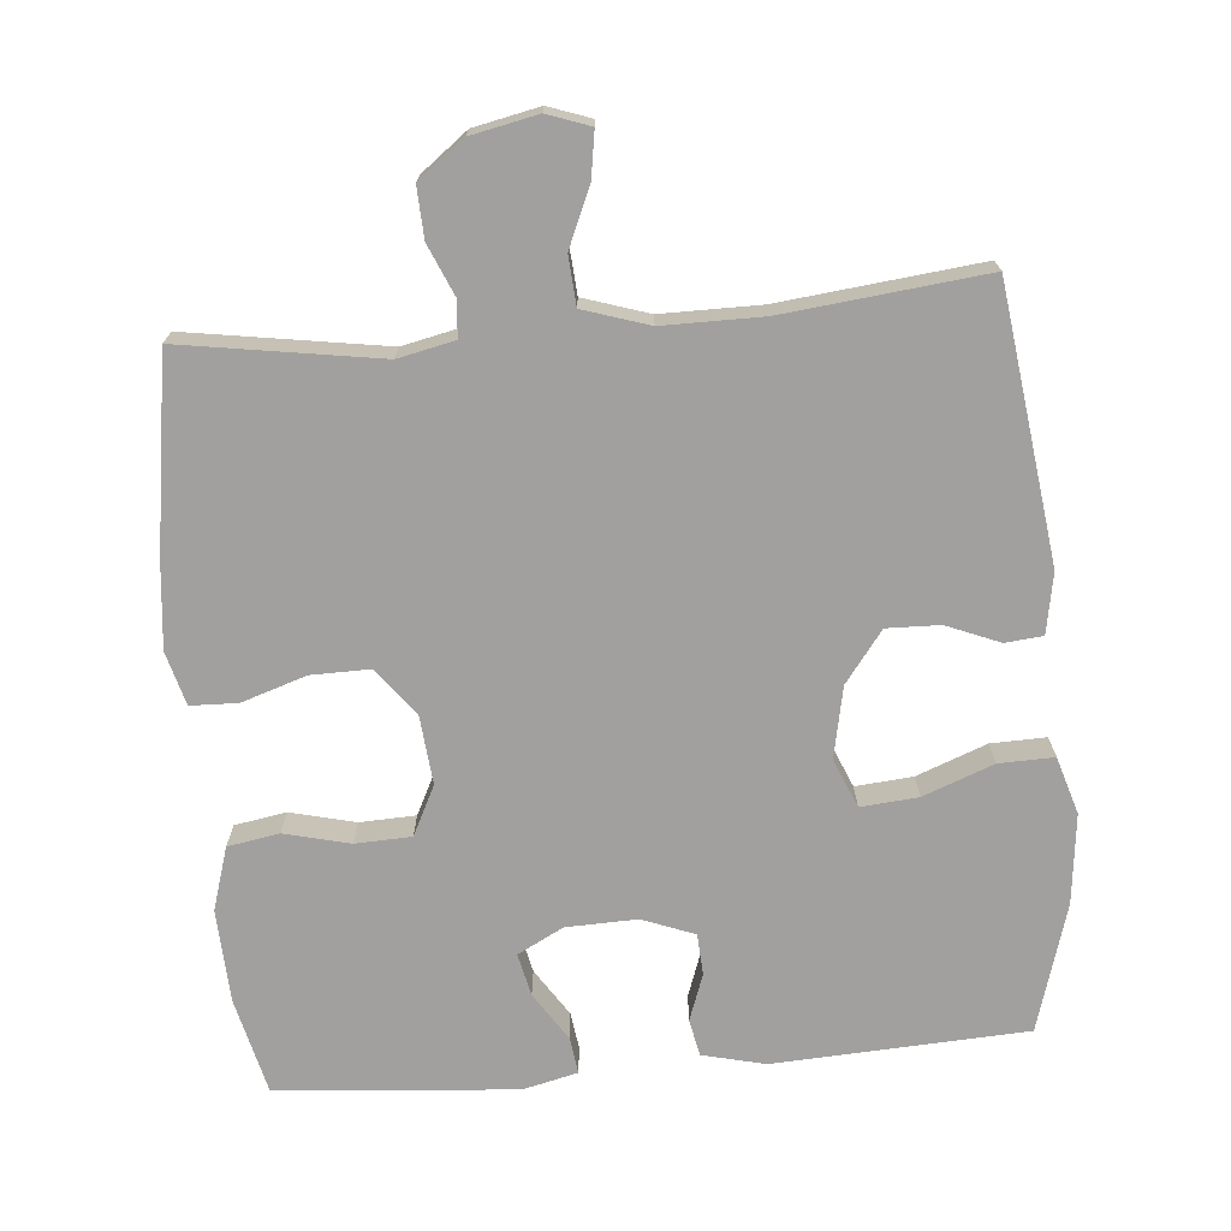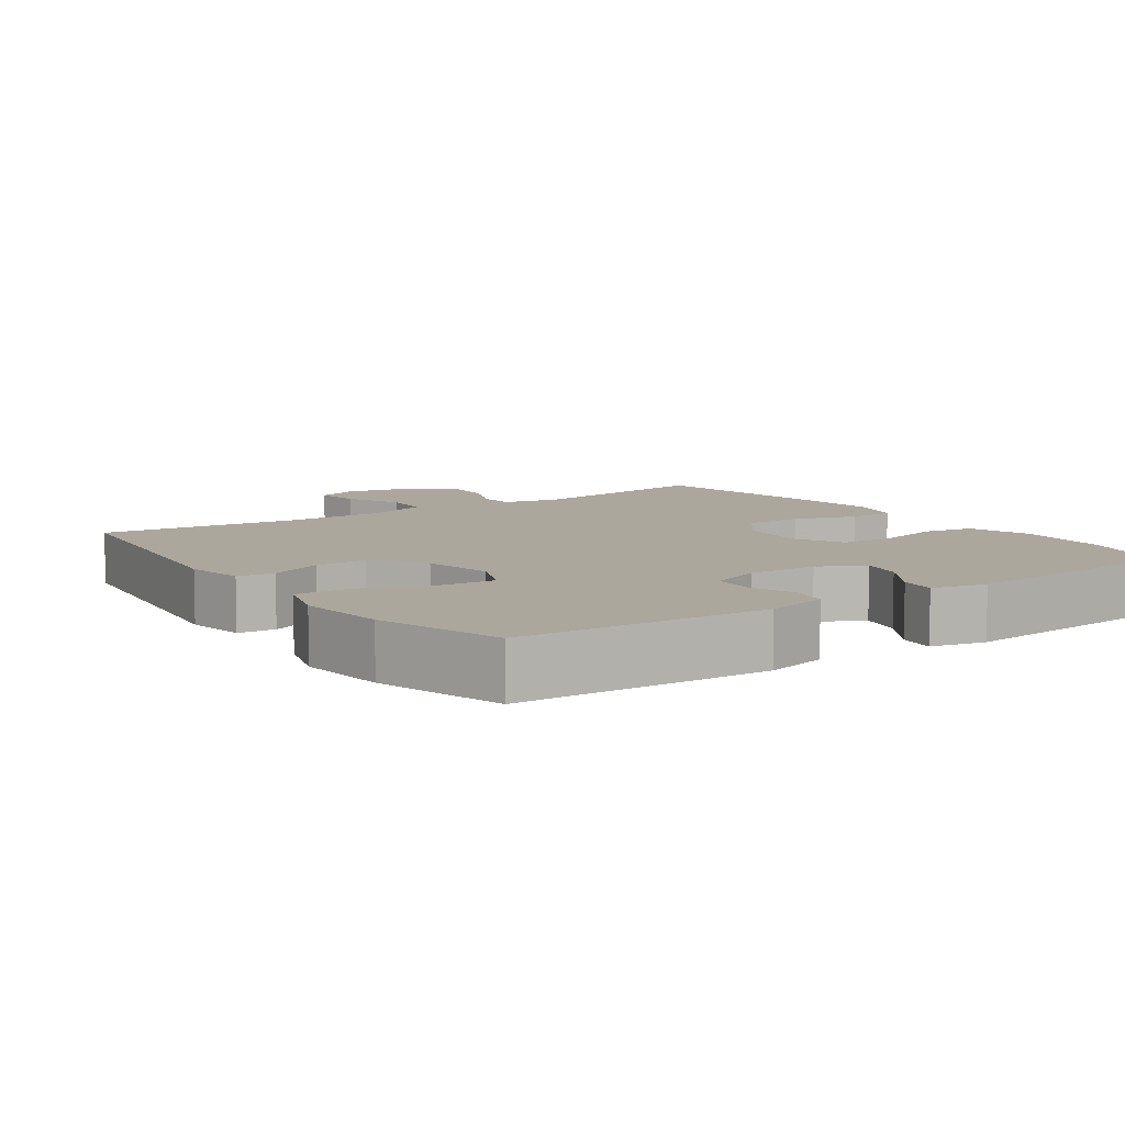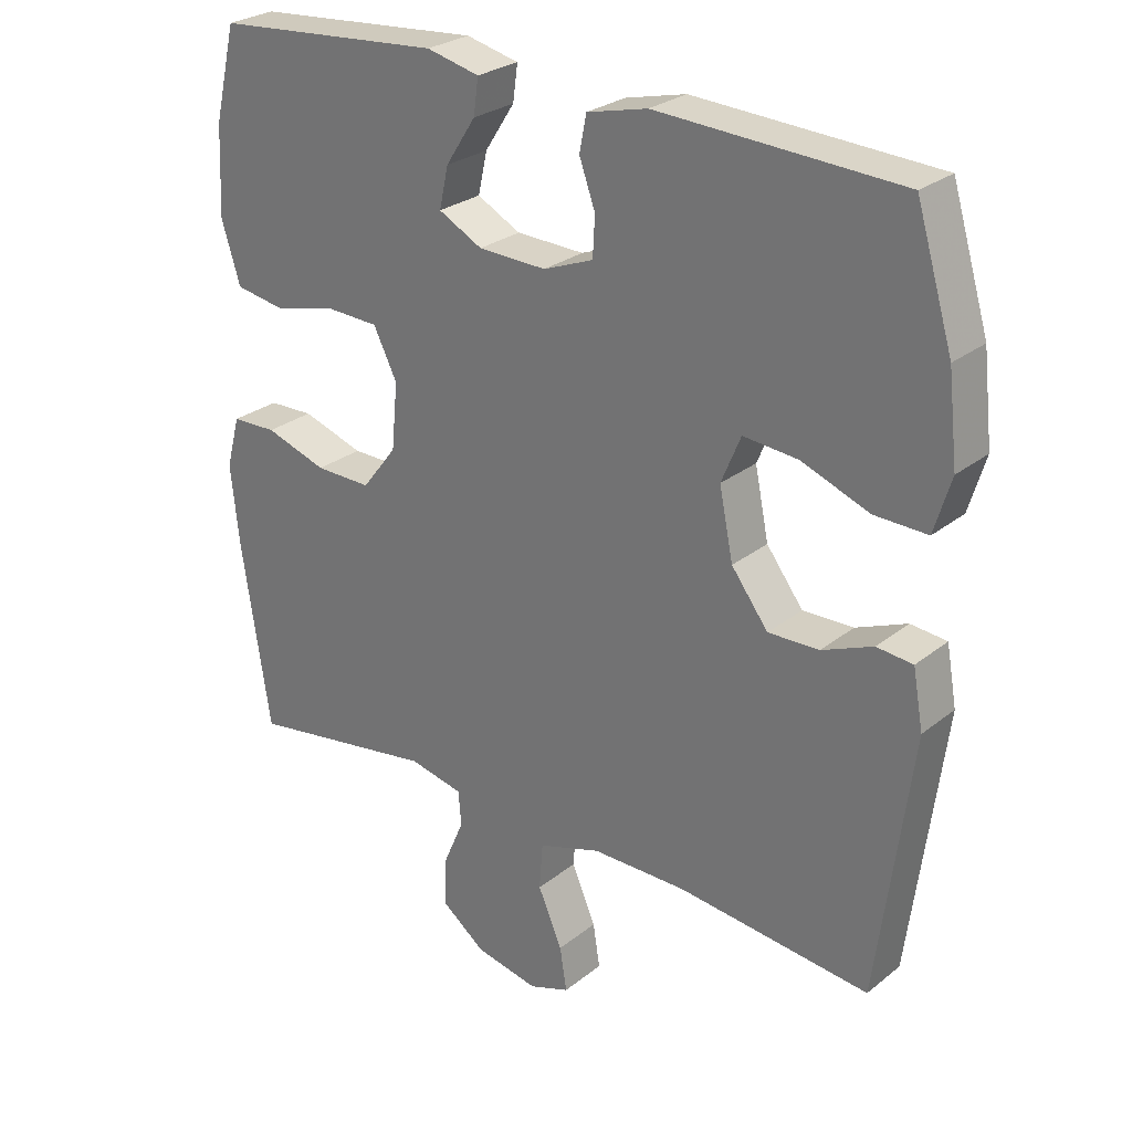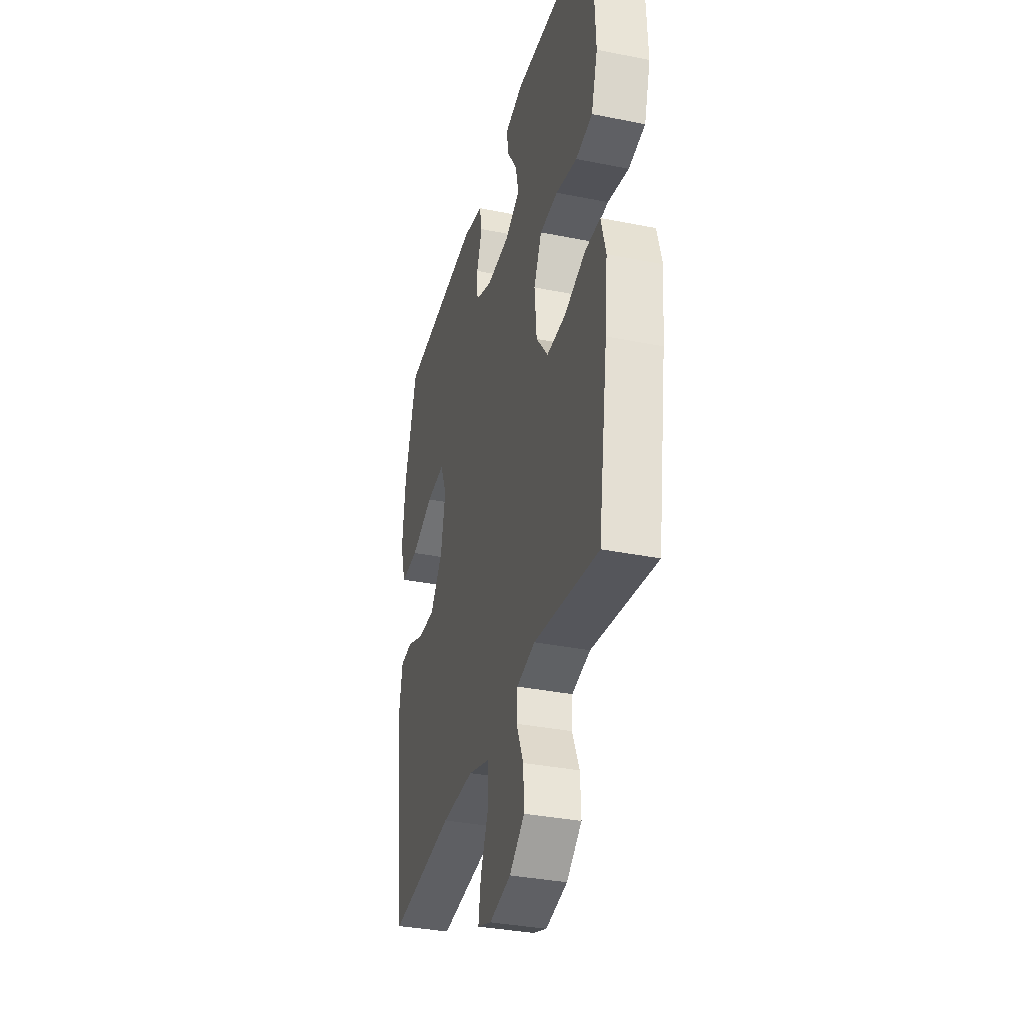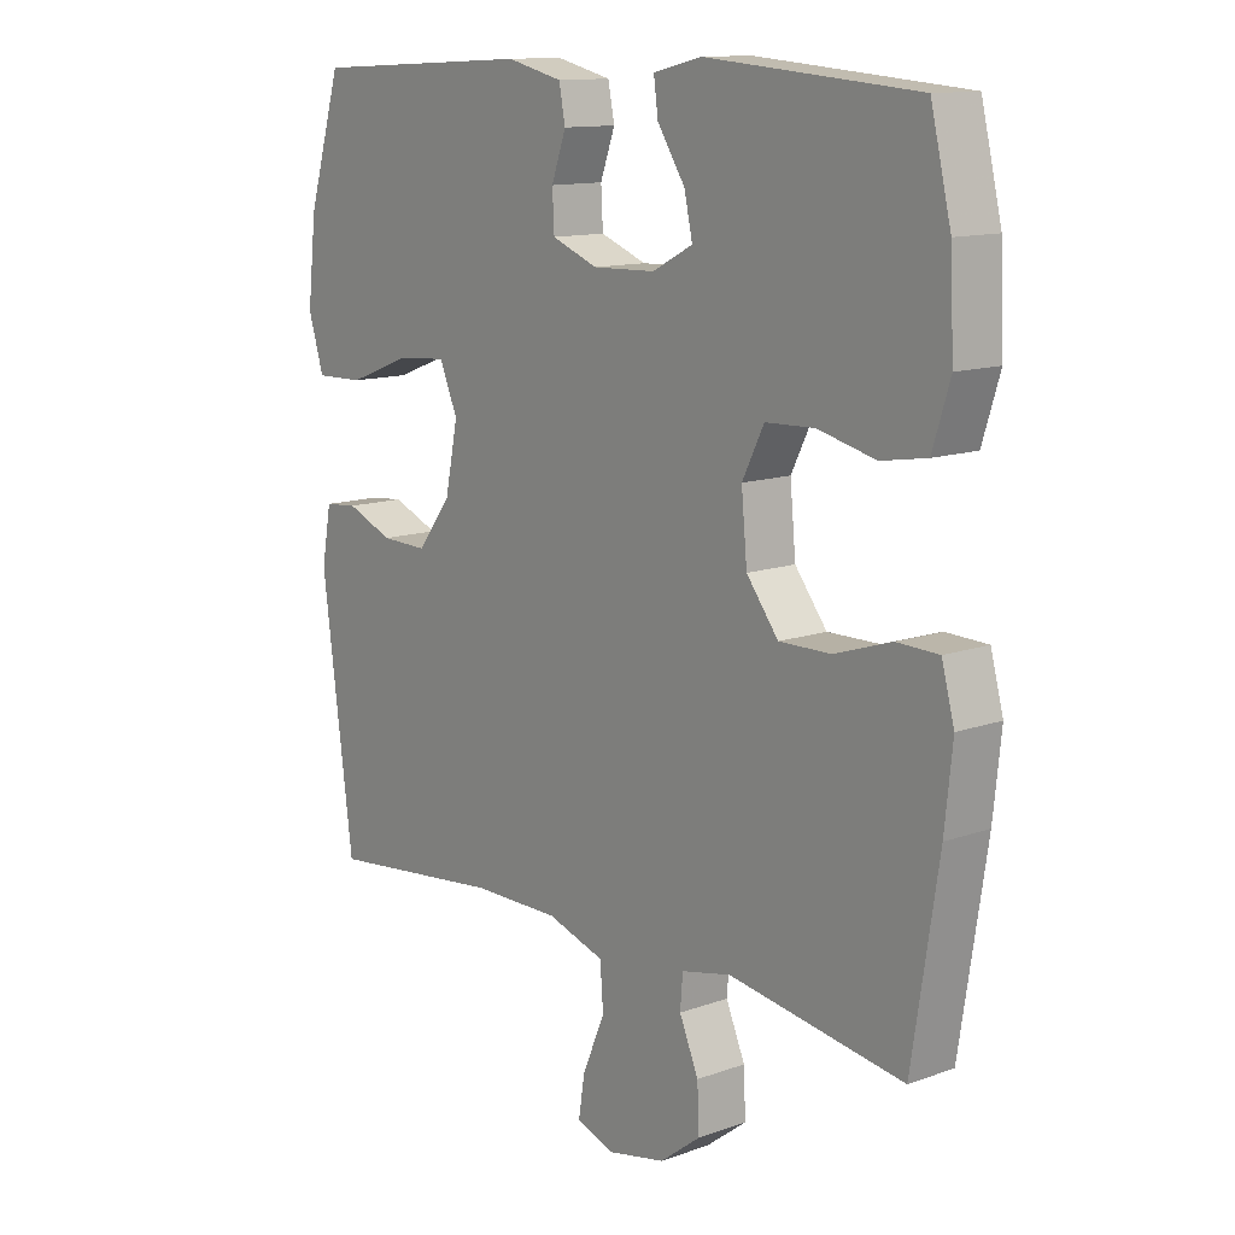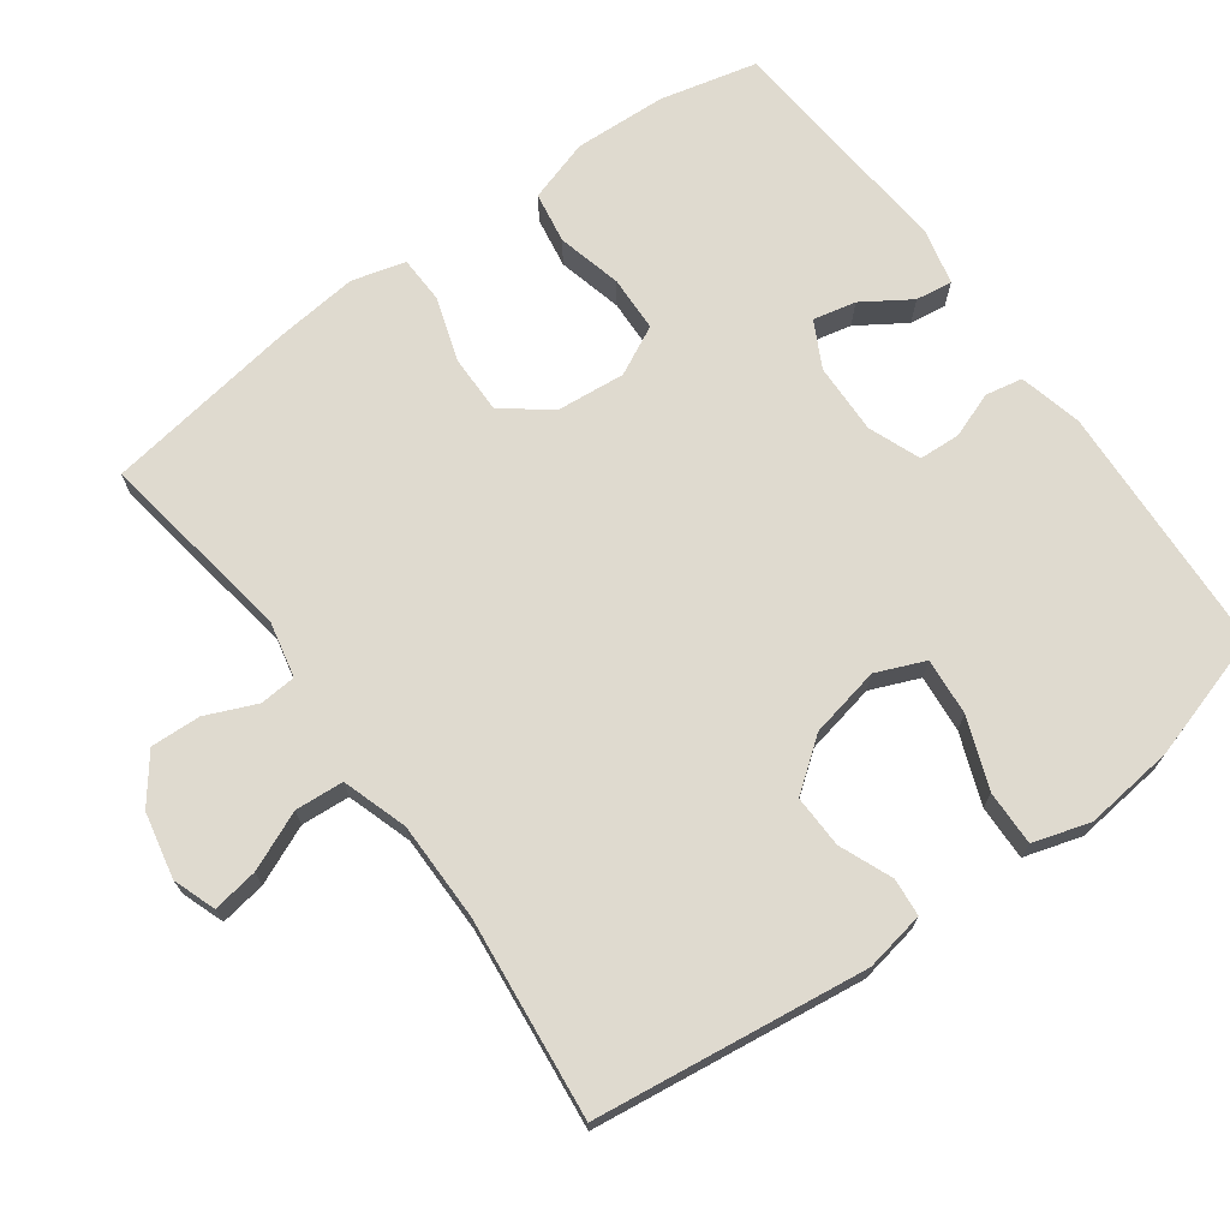
<metadata>
{"format":"obj","ext":"obj","renderer":"f3d","projection":"perspective","resolution":1024,"background":"white","views":[{"elev":-71.8,"azim":-175.0,"up":"+Y"},{"elev":8.4,"azim":-34.9,"up":"+Y"},{"elev":26.9,"azim":-140.6,"up":"+Z"},{"elev":-34.9,"azim":75.0,"up":"+Z"},{"elev":12.6,"azim":50.3,"up":"+Z"},{"elev":70.8,"azim":-126.1,"up":"+Y"}]}
</metadata>
<code>
v 0.5 0.07 0.5
v 0.532 0.07 0.366
v 0.538 0.07 0.238
v 0.511 0.07 0.151
v 0.44 0.07 0.139
v 0.35 0.07 0.161
v 0.273 0.07 0.158
v 0.239 0.07 0.09
v 0.248 0.07 -0.005
v 0.298 0.07 -0.07
v 0.379 0.07 -0.069
v 0.468 0.07 -0.04
v 0.533 0.07 -0.042
v 0.553 0.07 -0.116
v 0.541 0.07 -0.231
v 0.5 0.07 -0.5
v 0.227 0.07 -0.457
v 0.149 0.07 -0.474
v 0.145 0.07 -0.524
v 0.175 0.07 -0.594
v 0.178 0.07 -0.663
v 0.114 0.07 -0.712
v 0.023 0.07 -0.731
v -0.036 0.07 -0.71
v -0.026 0.07 -0.647
v 0.009 0.07 -0.566
v 0.004 0.07 -0.499
v -0.086 0.07 -0.47
v -0.223 0.07 -0.47
v -0.5 0.07 -0.5
v -0.549 0.07 -0.124
v -0.534 0.07 -0.041
v -0.482 0.07 -0.036
v -0.409 0.07 -0.066
v -0.336 0.07 -0.068
v -0.283 0.07 0.002
v -0.263 0.07 0.1
v -0.291 0.07 0.167
v -0.37 0.07 0.16
v -0.467 0.07 0.123
v -0.543 0.07 0.121
v -0.567 0.07 0.2
v -0.553 0.07 0.324
v -0.5 0.07 0.5
v -0.152 0.07 0.518
v -0.065 0.07 0.497
v -0.055 0.07 0.446
v -0.078 0.07 0.382
v -0.075 0.07 0.325
v -0.003 0.07 0.297
v 0.095 0.07 0.3
v 0.158 0.07 0.333
v 0.145 0.07 0.392
v 0.102 0.07 0.458
v 0.095 0.07 0.509
v 0.171 0.07 0.527
v 0.5 0 0.5
v 0.532 0 0.366
v 0.538 0 0.238
v 0.511 0 0.151
v 0.44 0 0.139
v 0.35 0 0.161
v 0.273 0 0.158
v 0.239 0 0.09
v 0.248 0 -0.005
v 0.298 0 -0.07
v 0.379 0 -0.069
v 0.468 0 -0.04
v 0.533 0 -0.042
v 0.553 0 -0.116
v 0.541 0 -0.231
v 0.5 0 -0.5
v 0.227 0 -0.457
v 0.149 0 -0.474
v 0.145 0 -0.524
v 0.175 0 -0.594
v 0.178 0 -0.663
v 0.114 0 -0.712
v 0.023 0 -0.731
v -0.036 0 -0.71
v -0.026 0 -0.647
v 0.009 0 -0.566
v 0.004 0 -0.499
v -0.086 0 -0.47
v -0.223 0 -0.47
v -0.5 0 -0.5
v -0.549 0 -0.124
v -0.534 0 -0.041
v -0.482 0 -0.036
v -0.409 0 -0.066
v -0.336 0 -0.068
v -0.283 0 0.002
v -0.263 0 0.1
v -0.291 0 0.167
v -0.37 0 0.16
v -0.467 0 0.123
v -0.543 0 0.121
v -0.567 0 0.2
v -0.553 0 0.324
v -0.5 0 0.5
v -0.152 0 0.518
v -0.065 0 0.497
v -0.055 0 0.446
v -0.078 0 0.382
v -0.075 0 0.325
v -0.003 0 0.297
v 0.095 0 0.3
v 0.158 0 0.333
v 0.145 0 0.392
v 0.102 0 0.458
v 0.095 0 0.509
v 0.171 0 0.527
f 4 5 6
f 3 4 6
f 2 3 6
f 1 2 6
f 56 1 6
f 55 56 6
f 54 55 6
f 53 54 6
f 52 53 6 7
f 51 52 7 8
f 50 51 8 9
f 49 50 9 10
f 46 47 48
f 45 46 48
f 44 45 48
f 43 44 48
f 42 43 48
f 41 42 48
f 40 41 48
f 39 40 48
f 38 39 48 49
f 37 38 49 10
f 32 33 34
f 31 32 34
f 30 31 34
f 29 30 34
f 28 29 34 35
f 27 28 35 36
f 24 25 26
f 23 24 26
f 22 23 26
f 21 22 26
f 20 21 26
f 19 20 26
f 18 19 26 27
f 36 37 10
f 27 36 10
f 18 27 10
f 17 18 10
f 15 16 17
f 14 15 17
f 13 14 17
f 12 13 17
f 11 12 17
f 10 11 17
f 62 61 60
f 62 60 59
f 62 59 58
f 62 58 57
f 62 57 112
f 62 112 111
f 62 111 110
f 62 110 109
f 63 62 109 108
f 64 63 108 107
f 65 64 107 106
f 66 65 106 105
f 104 103 102
f 104 102 101
f 104 101 100
f 104 100 99
f 104 99 98
f 104 98 97
f 104 97 96
f 104 96 95
f 105 104 95 94
f 66 105 94 93
f 90 89 88
f 90 88 87
f 90 87 86
f 90 86 85
f 91 90 85 84
f 92 91 84 83
f 82 81 80
f 82 80 79
f 82 79 78
f 82 78 77
f 82 77 76
f 82 76 75
f 83 82 75 74
f 66 93 92
f 66 92 83
f 66 83 74
f 66 74 73
f 73 72 71
f 73 71 70
f 73 70 69
f 73 69 68
f 73 68 67
f 73 67 66
f 1 57 58 2
f 2 58 59 3
f 3 59 60 4
f 4 60 61 5
f 5 61 62 6
f 6 62 63 7
f 7 63 64 8
f 8 64 65 9
f 9 65 66 10
f 10 66 67 11
f 11 67 68 12
f 12 68 69 13
f 13 69 70 14
f 14 70 71 15
f 15 71 72 16
f 16 72 73 17
f 17 73 74 18
f 18 74 75 19
f 19 75 76 20
f 20 76 77 21
f 21 77 78 22
f 22 78 79 23
f 23 79 80 24
f 24 80 81 25
f 25 81 82 26
f 26 82 83 27
f 27 83 84 28
f 28 84 85 29
f 29 85 86 30
f 30 86 87 31
f 31 87 88 32
f 32 88 89 33
f 33 89 90 34
f 34 90 91 35
f 35 91 92 36
f 36 92 93 37
f 37 93 94 38
f 38 94 95 39
f 39 95 96 40
f 40 96 97 41
f 41 97 98 42
f 42 98 99 43
f 43 99 100 44
f 44 100 101 45
f 45 101 102 46
f 46 102 103 47
f 47 103 104 48
f 48 104 105 49
f 49 105 106 50
f 50 106 107 51
f 51 107 108 52
f 52 108 109 53
f 53 109 110 54
f 54 110 111 55
f 55 111 112 56
f 56 112 57 1

</code>
